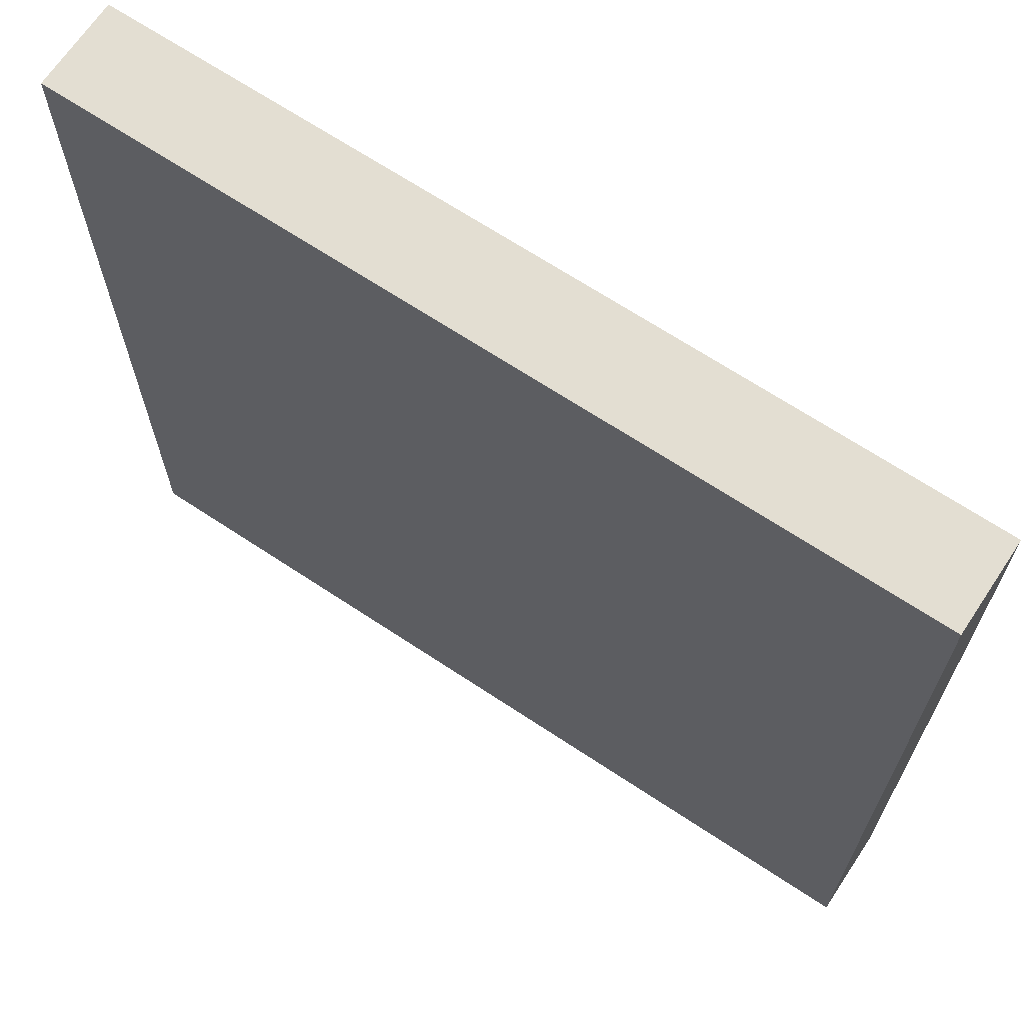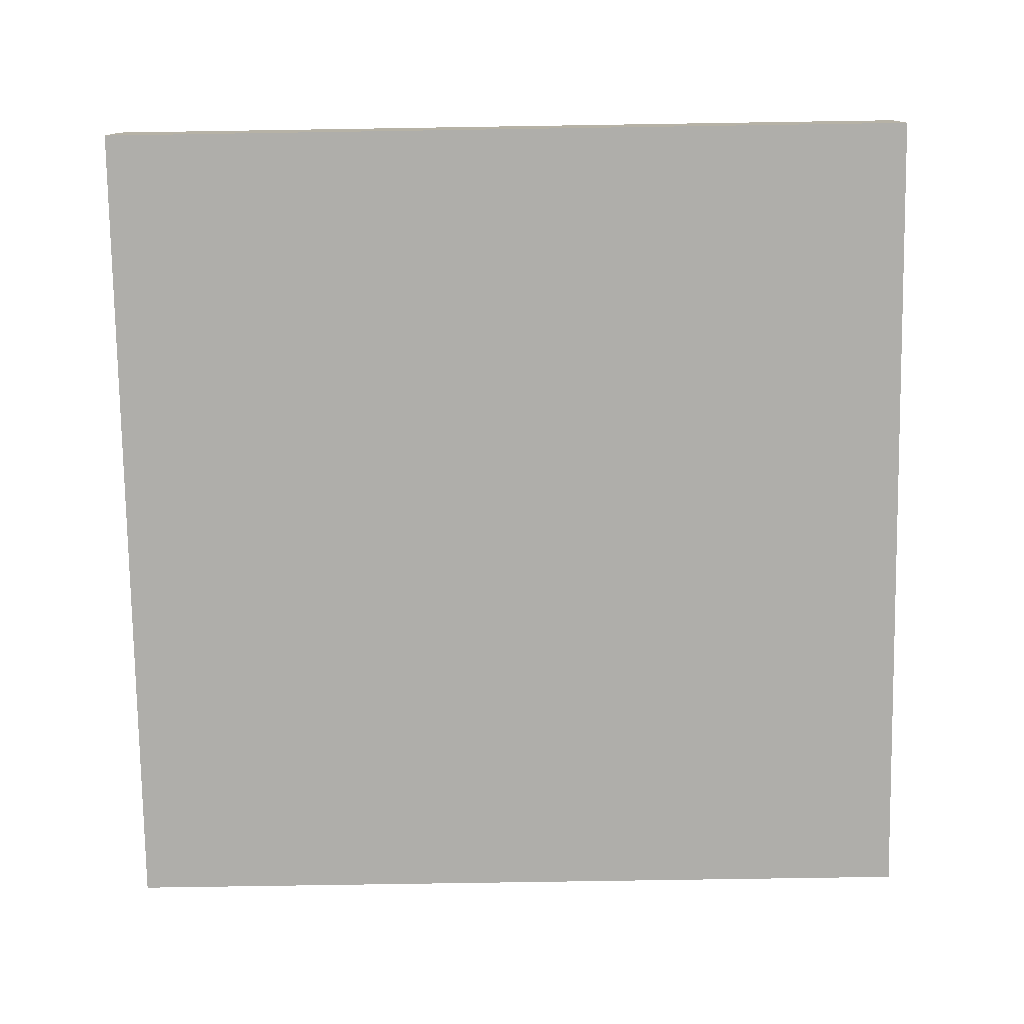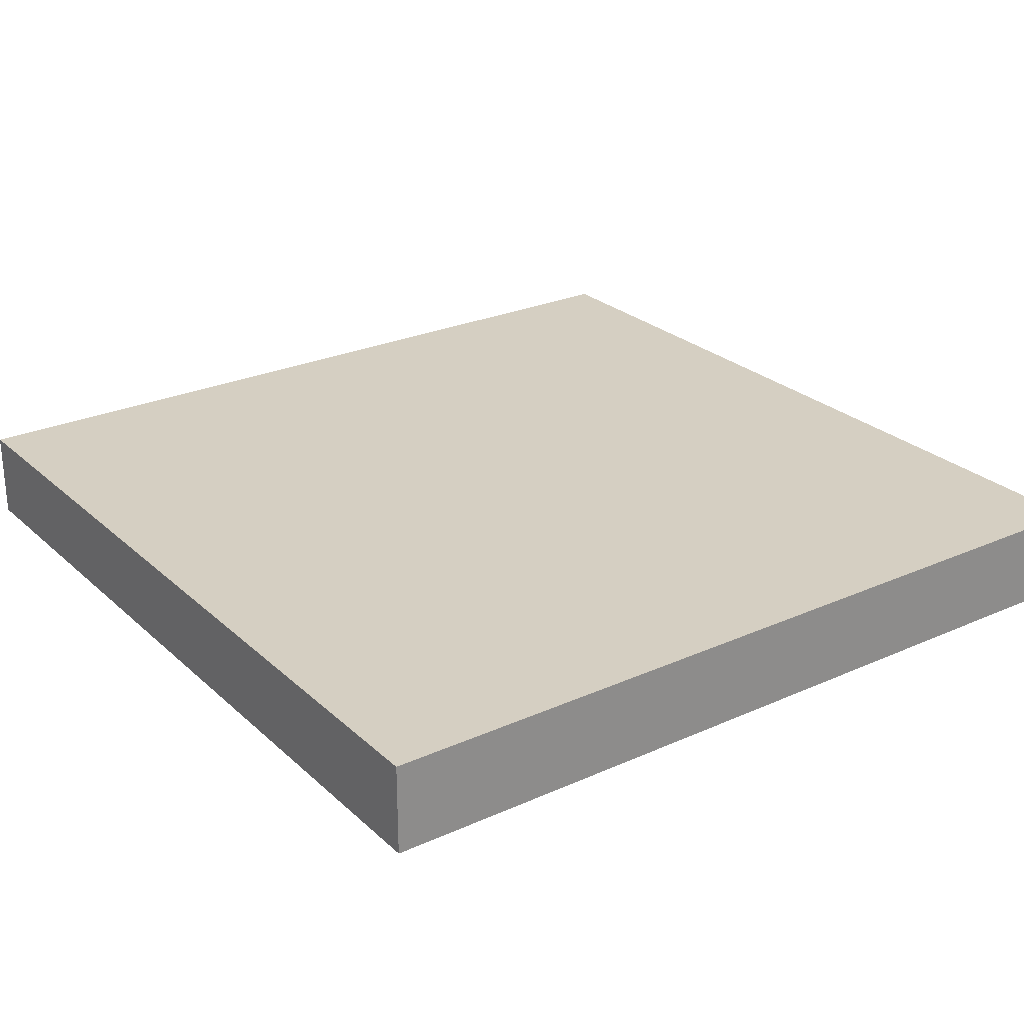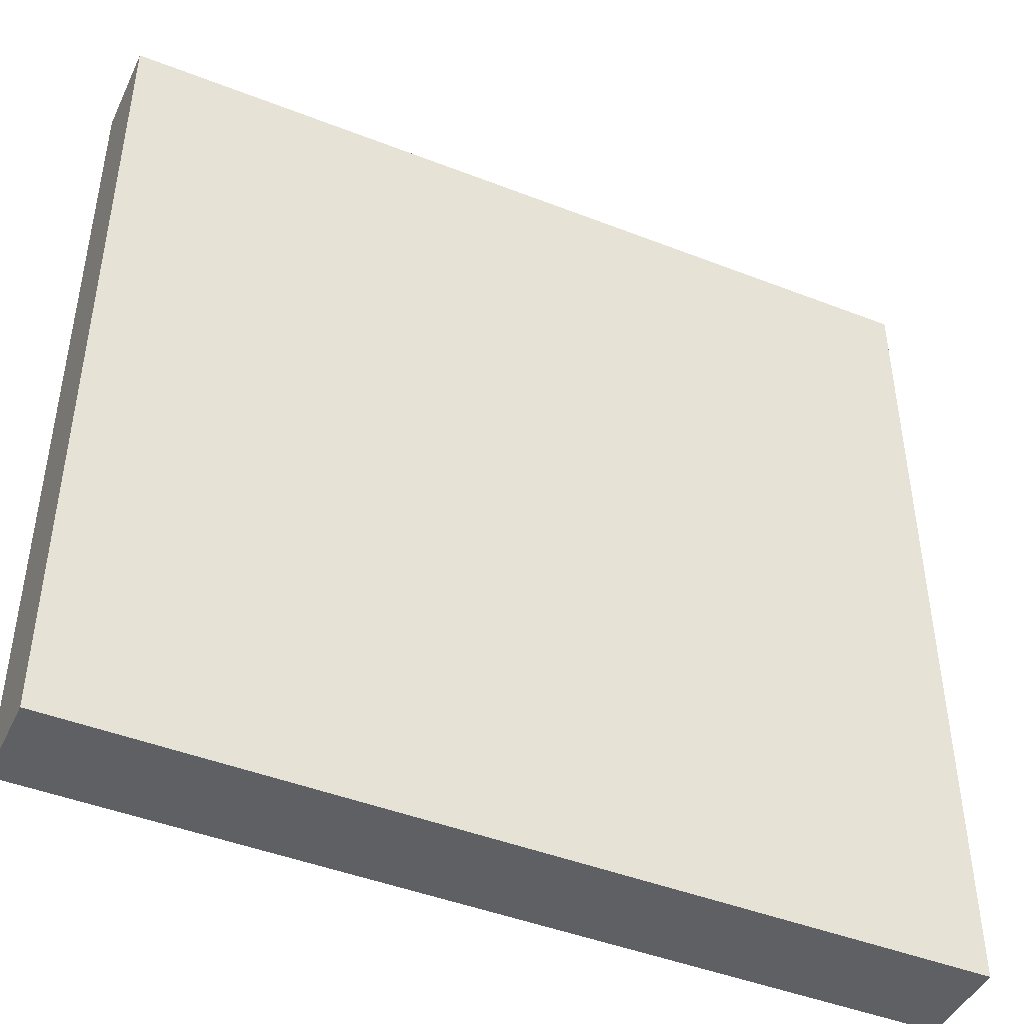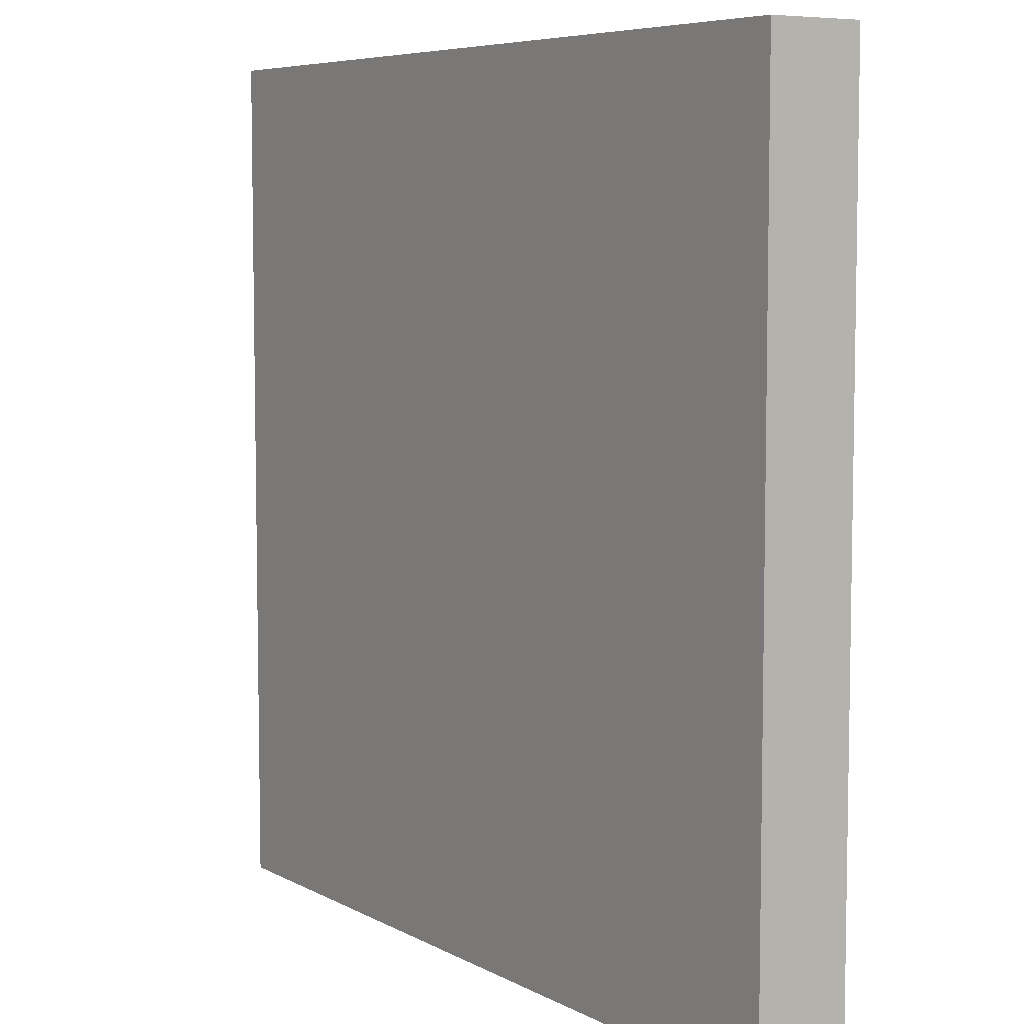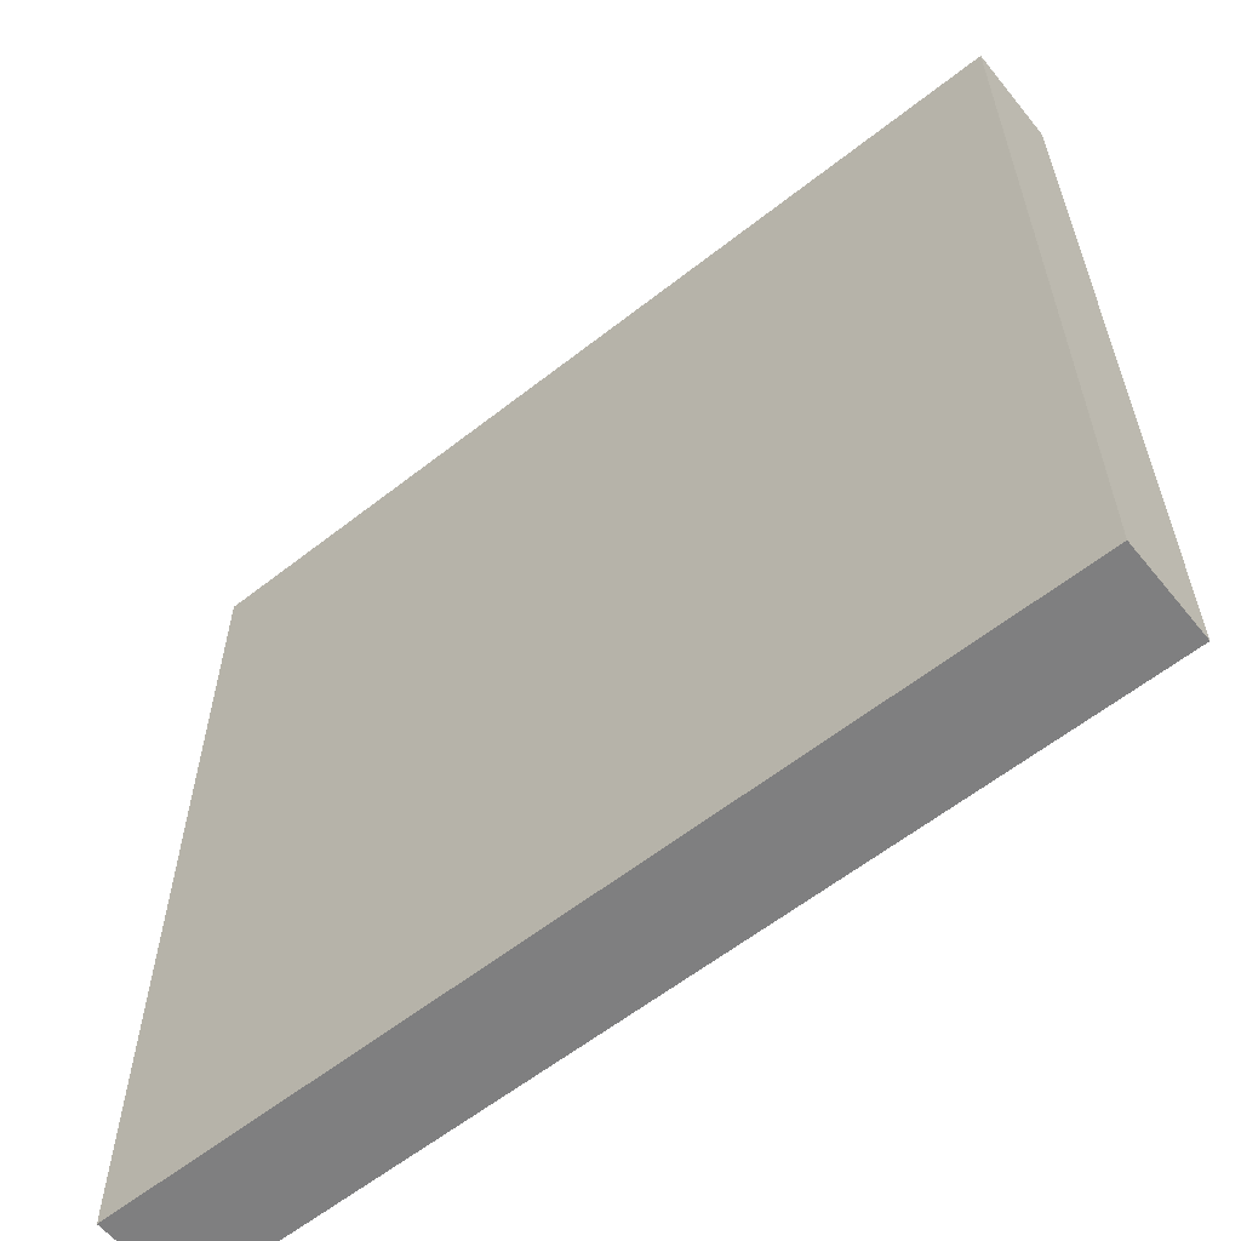
<metadata>
{"format":"obj","ext":"obj","renderer":"f3d","projection":"perspective","resolution":1024,"background":"white","views":[{"elev":67.6,"azim":33.6,"up":"+Z"},{"elev":-77.6,"azim":-89.1,"up":"+Y"},{"elev":25.9,"azim":54.5,"up":"+Y"},{"elev":-45.2,"azim":155.7,"up":"+Z"},{"elev":6.6,"azim":-123.5,"up":"+Z"},{"elev":-59.9,"azim":38.9,"up":"+Z"}]}
</metadata>
<code>
v 12.3 0 12.3
v 12.3 0 -12.3
v 12.3 2.6 -12.3
v 12.3 2.6 12.3
v -12.3 0 12.3
v 12.3 0 12.3
v 12.3 2.6 12.3
v -12.3 2.6 12.3
v -12.3 0 -12.3
v -12.3 0 12.3
v -12.3 2.6 12.3
v -12.3 2.6 -12.3
v 12.3 0 -12.3
v -12.3 0 -12.3
v -12.3 2.6 -12.3
v 12.3 2.6 -12.3
v 12.3 2.6 -12.3
v -12.3 2.6 -12.3
v -12.3 2.6 12.3
v 12.3 2.6 12.3
v -12.3 0 -12.3
v 12.3 0 -12.3
v 12.3 0 12.3
v -12.3 0 12.3
g f3cb8a7e-e321-11ea-8a15-54bf646e7e1f
f 1 2 4
f 4 2 3
g f3cbd8b6-e321-11ea-a480-54bf646e7e1f
f 5 6 8
f 8 6 7
g f3cc26d8-e321-11ea-9c98-54bf646e7e1f
f 9 10 12
f 12 10 11
g f3cc74f4-e321-11ea-bc18-54bf646e7e1f
f 13 14 16
f 16 14 15
g f3cc9c00-e321-11ea-9463-54bf646e7e1f
f 18 19 17
f 17 19 20
g f3ccea3a-e321-11ea-ba92-54bf646e7e1f
f 21 22 24
f 24 22 23

</code>
